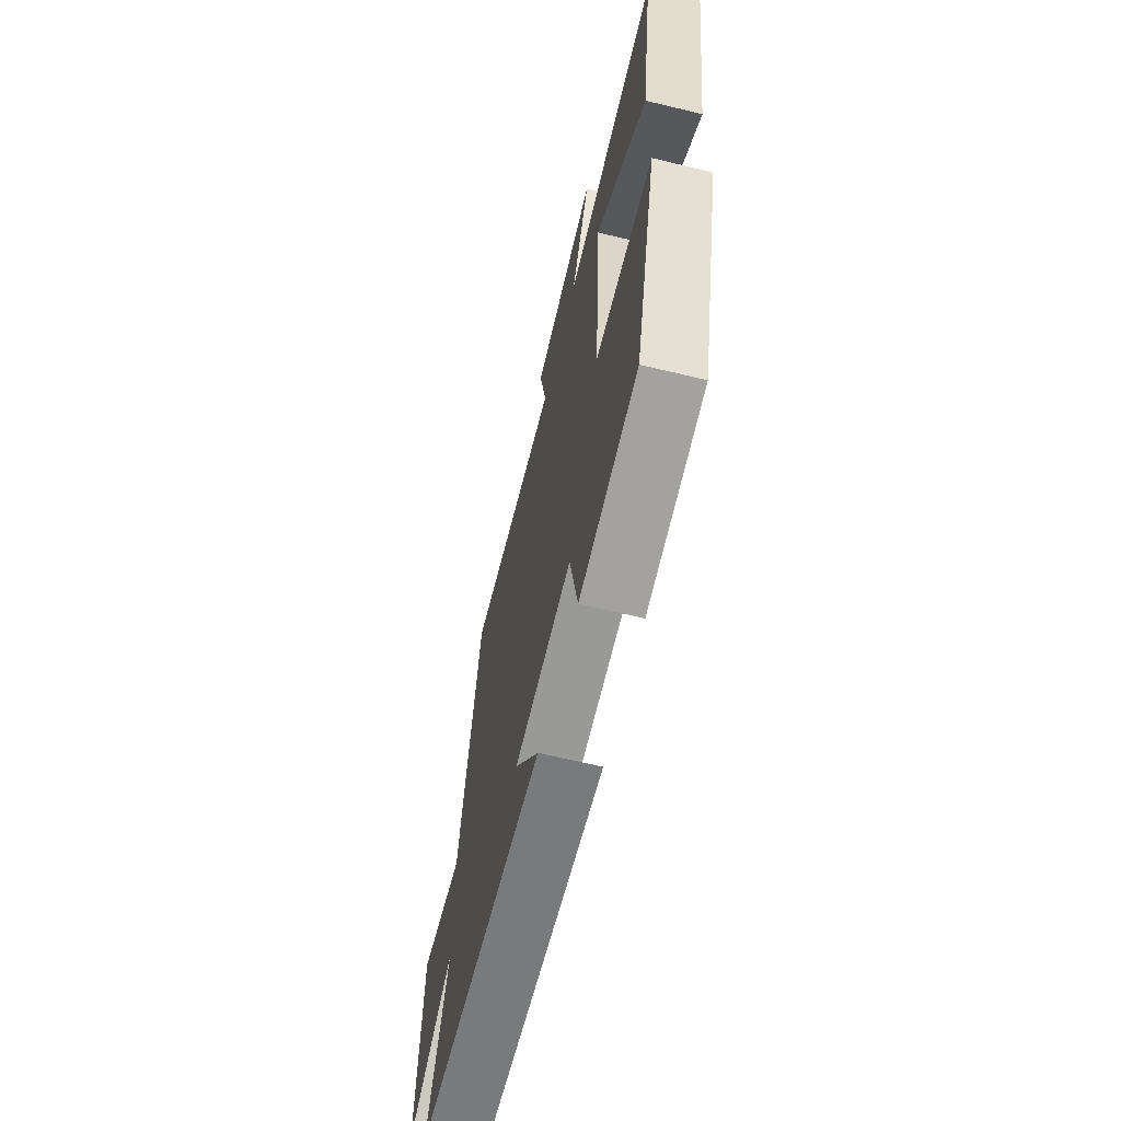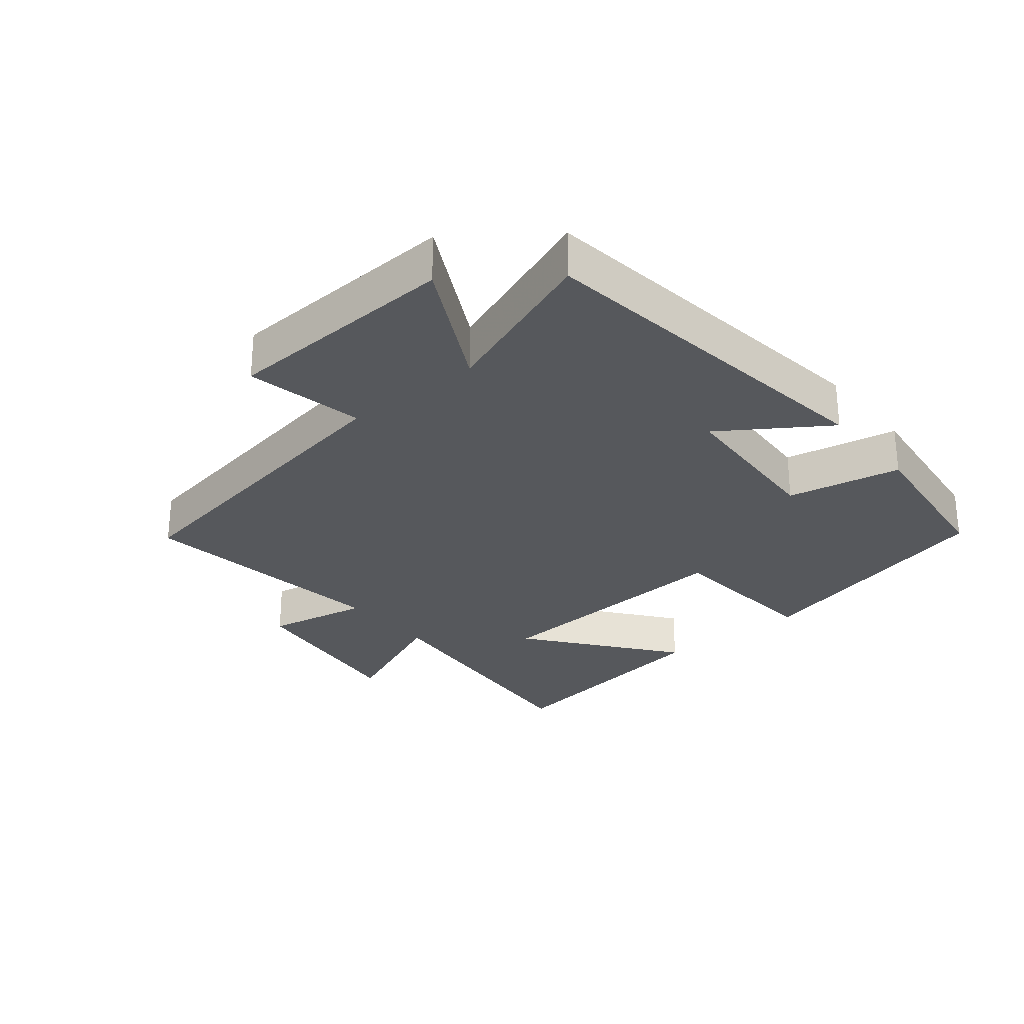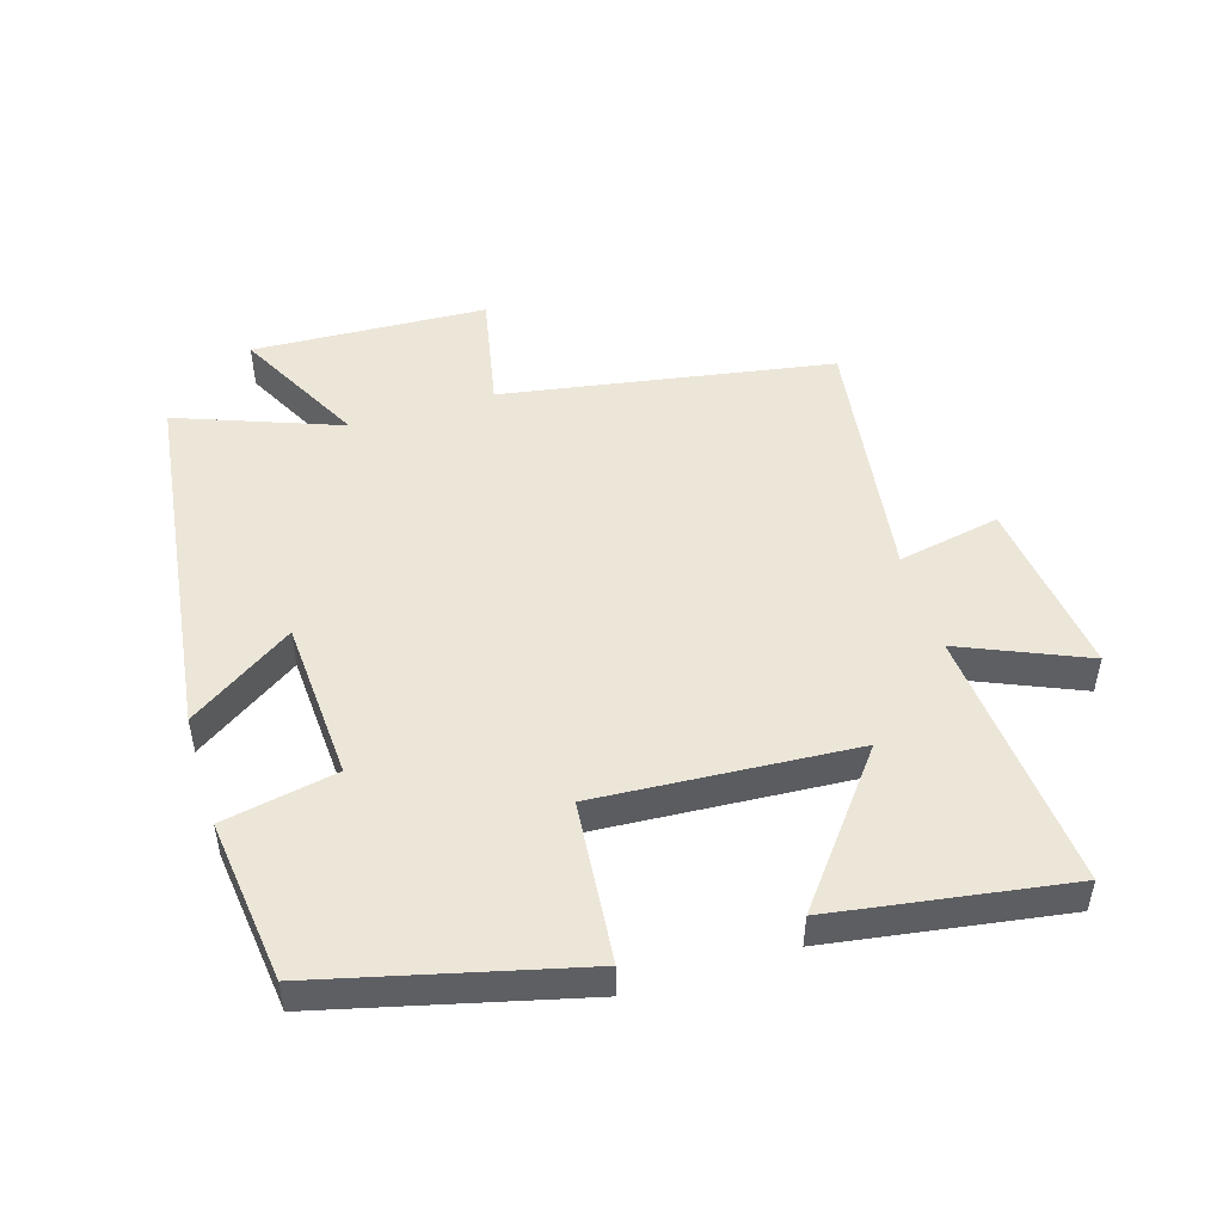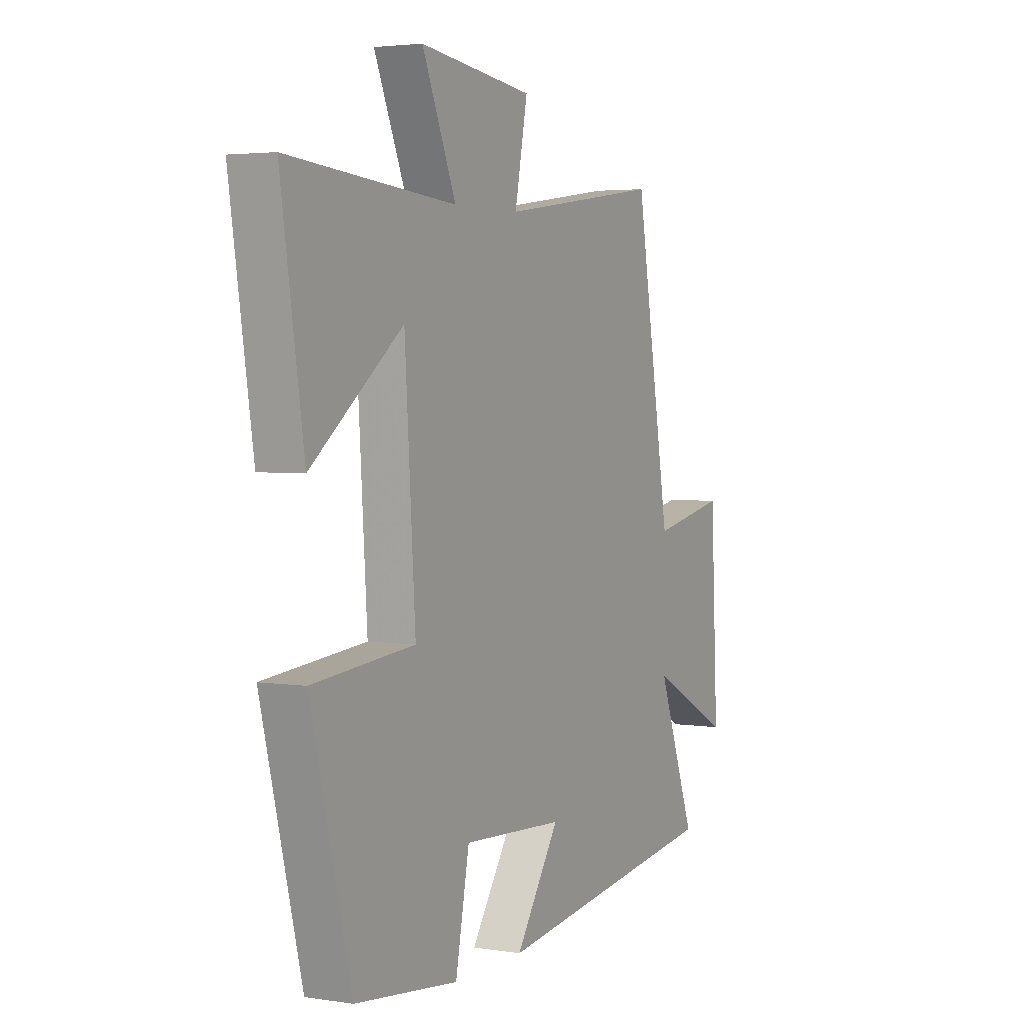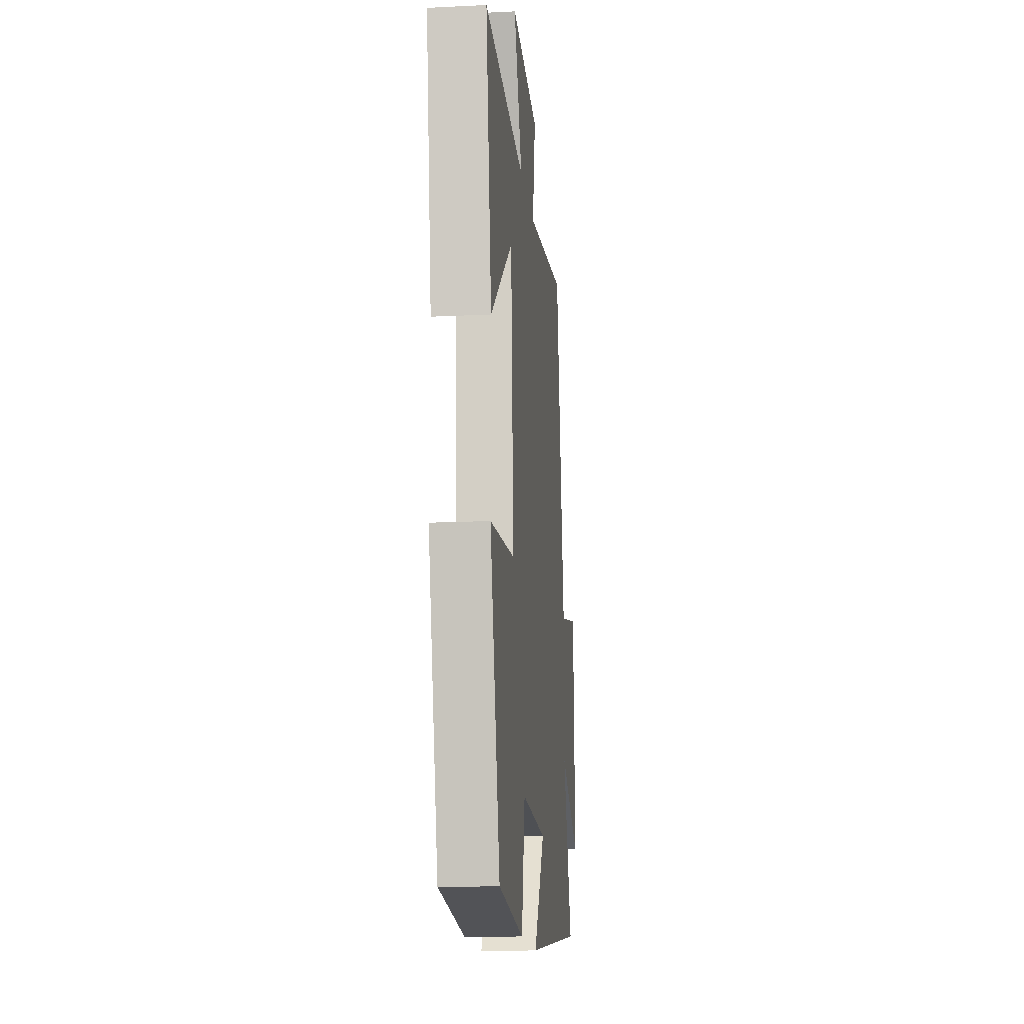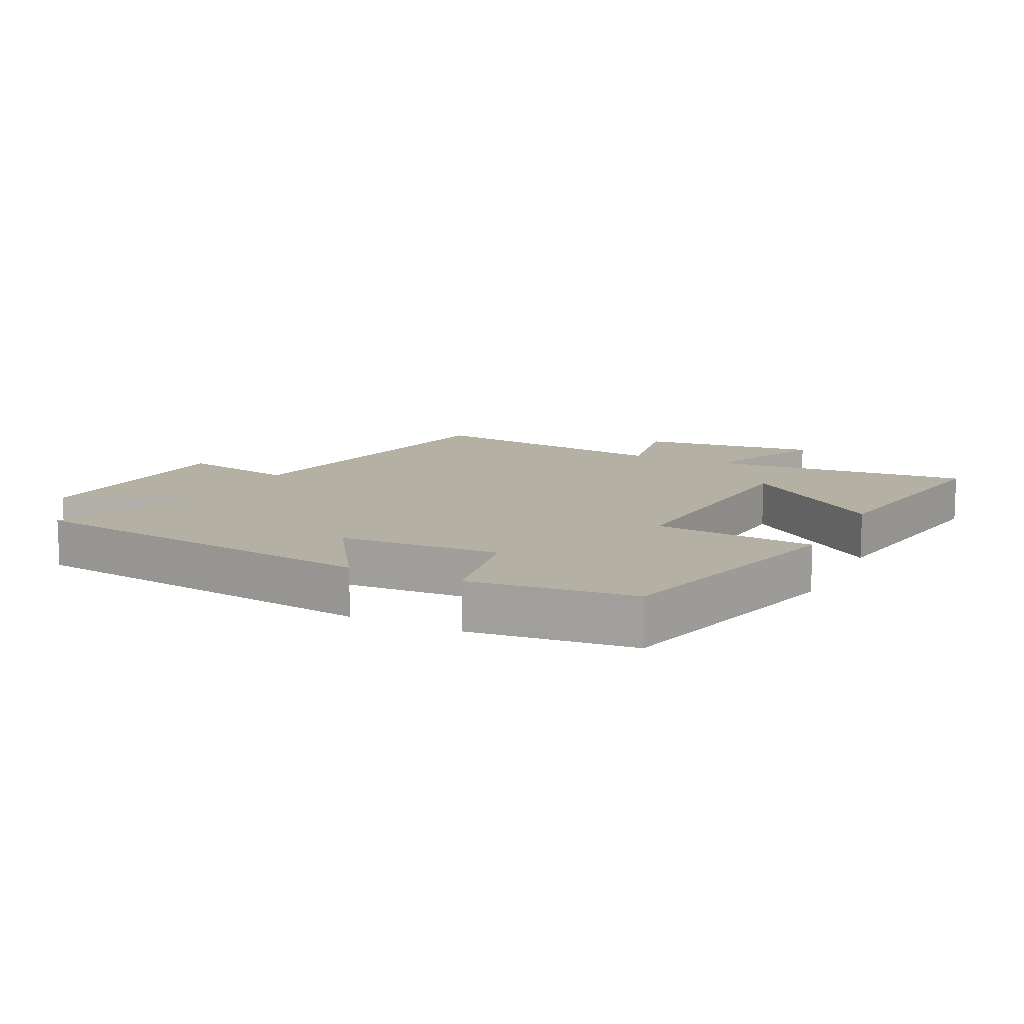
<metadata>
{"format":"obj","ext":"obj","renderer":"f3d","projection":"perspective","resolution":1024,"background":"white","views":[{"elev":-65.6,"azim":-103.6,"up":"+Z"},{"elev":-28.0,"azim":129.2,"up":"+Y"},{"elev":49.3,"azim":-107.1,"up":"+Y"},{"elev":3.4,"azim":-62.1,"up":"+Z"},{"elev":-15.6,"azim":-84.1,"up":"+Z"},{"elev":11.6,"azim":-153.6,"up":"+Y"}]}
</metadata>
<code>
v 0.413 0.07 0.555
v 0.5 0.07 0.046
v 0.683 0.07 0.083
v 0.701 0.07 -0.279
v 0.5 0.07 -0.174
v 0.594 0.07 -0.425
v 0.028 0.07 -0.5
v 0.136 0.07 -0.338
v -0.114 0.07 -0.324
v -0.148 0.07 -0.5
v -0.401 0.07 -0.47
v -0.5 0.07 -0.074
v -0.25 0.07 -0.051
v -0.276 0.07 0.347
v -0.5 0.07 0.172
v -0.556 0.07 0.535
v -0.147 0.07 0.5
v -0.23 0.07 0.693
v 0.048 0.07 0.659
v 0.017 0.07 0.5
v 0.413 0 0.555
v 0.5 0 0.046
v 0.683 0 0.083
v 0.701 0 -0.279
v 0.5 0 -0.174
v 0.594 0 -0.425
v 0.028 0 -0.5
v 0.136 0 -0.338
v -0.114 0 -0.324
v -0.148 0 -0.5
v -0.401 0 -0.47
v -0.5 0 -0.074
v -0.25 0 -0.051
v -0.276 0 0.347
v -0.5 0 0.172
v -0.556 0 0.535
v -0.147 0 0.5
v -0.23 0 0.693
v 0.048 0 0.659
v 0.017 0 0.5
f 17 18 19 20
f 14 15 16 17
f 13 14 17 20
f 10 11 12 13
f 9 10 13 20
f 8 9 20 1
f 5 6 7 8
f 2 3 4 5
f 1 2 5 8
f 40 39 38 37
f 37 36 35 34
f 40 37 34 33
f 33 32 31 30
f 40 33 30 29
f 21 40 29 28
f 28 27 26 25
f 25 24 23 22
f 28 25 22 21
f 1 21 22 2
f 2 22 23 3
f 3 23 24 4
f 4 24 25 5
f 5 25 26 6
f 6 26 27 7
f 7 27 28 8
f 8 28 29 9
f 9 29 30 10
f 10 30 31 11
f 11 31 32 12
f 12 32 33 13
f 13 33 34 14
f 14 34 35 15
f 15 35 36 16
f 16 36 37 17
f 17 37 38 18
f 18 38 39 19
f 19 39 40 20
f 20 40 21 1

</code>
